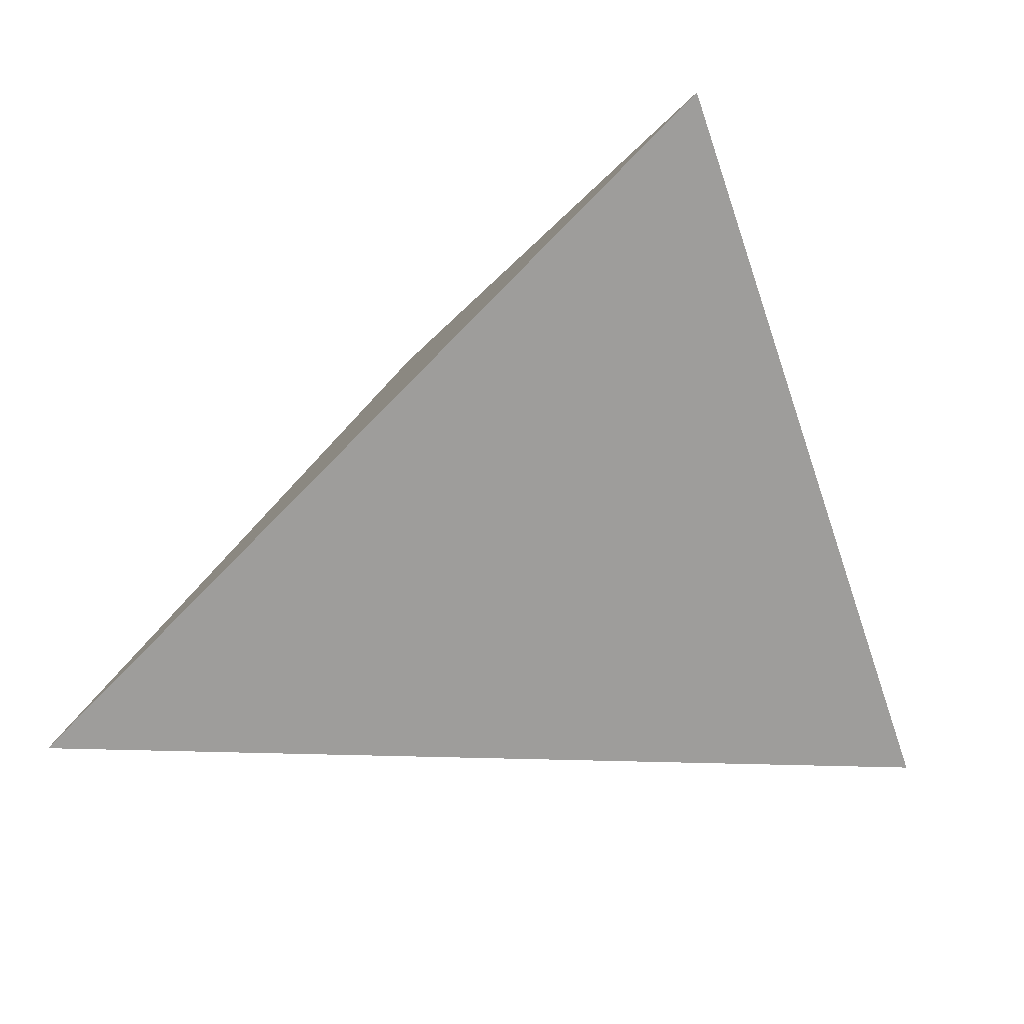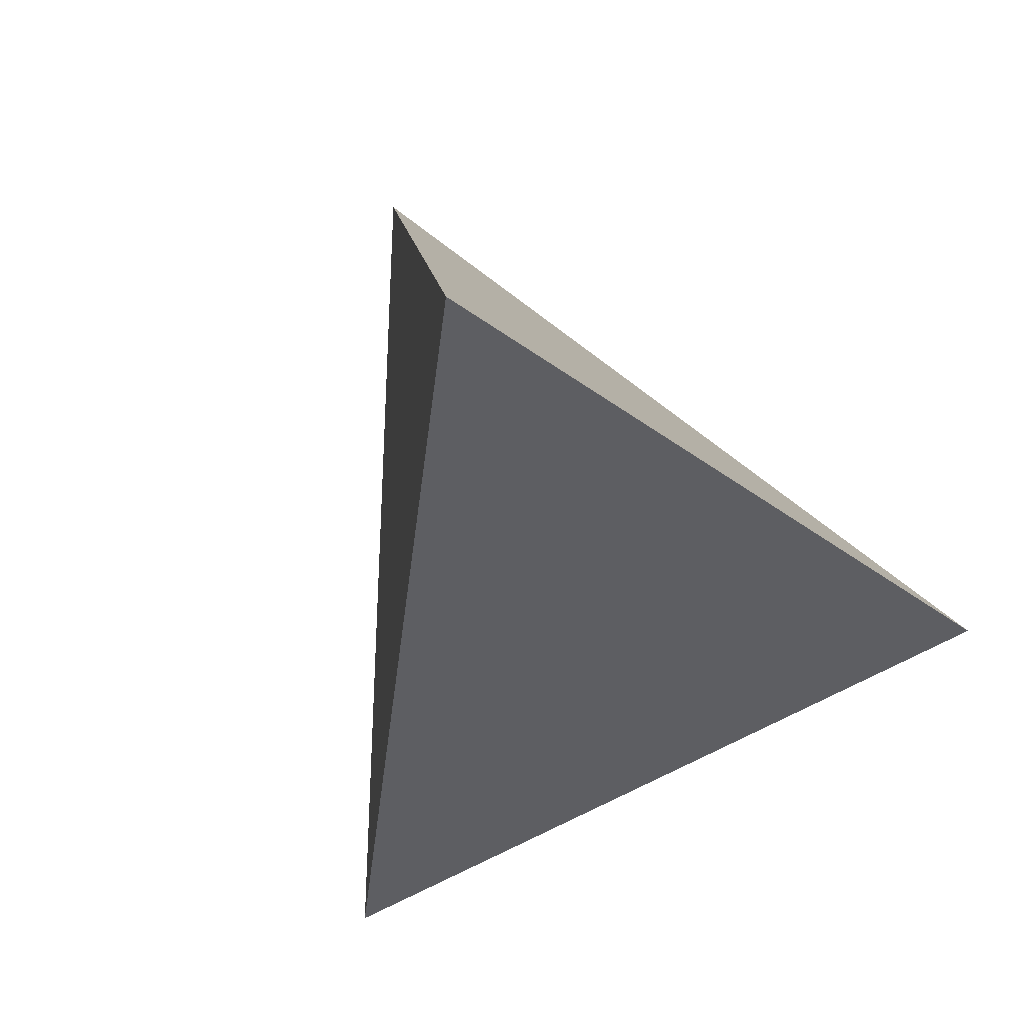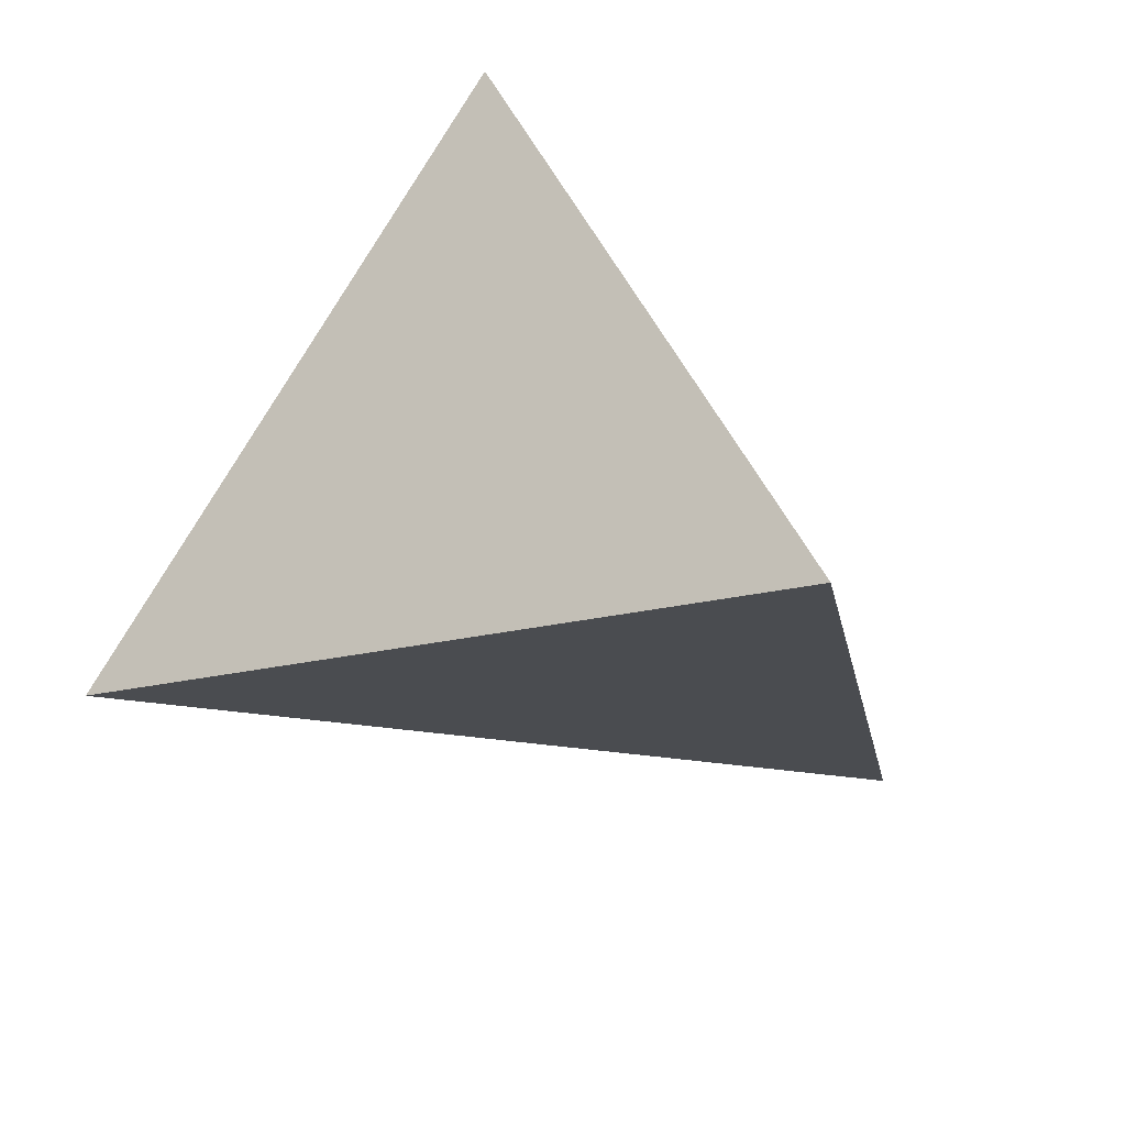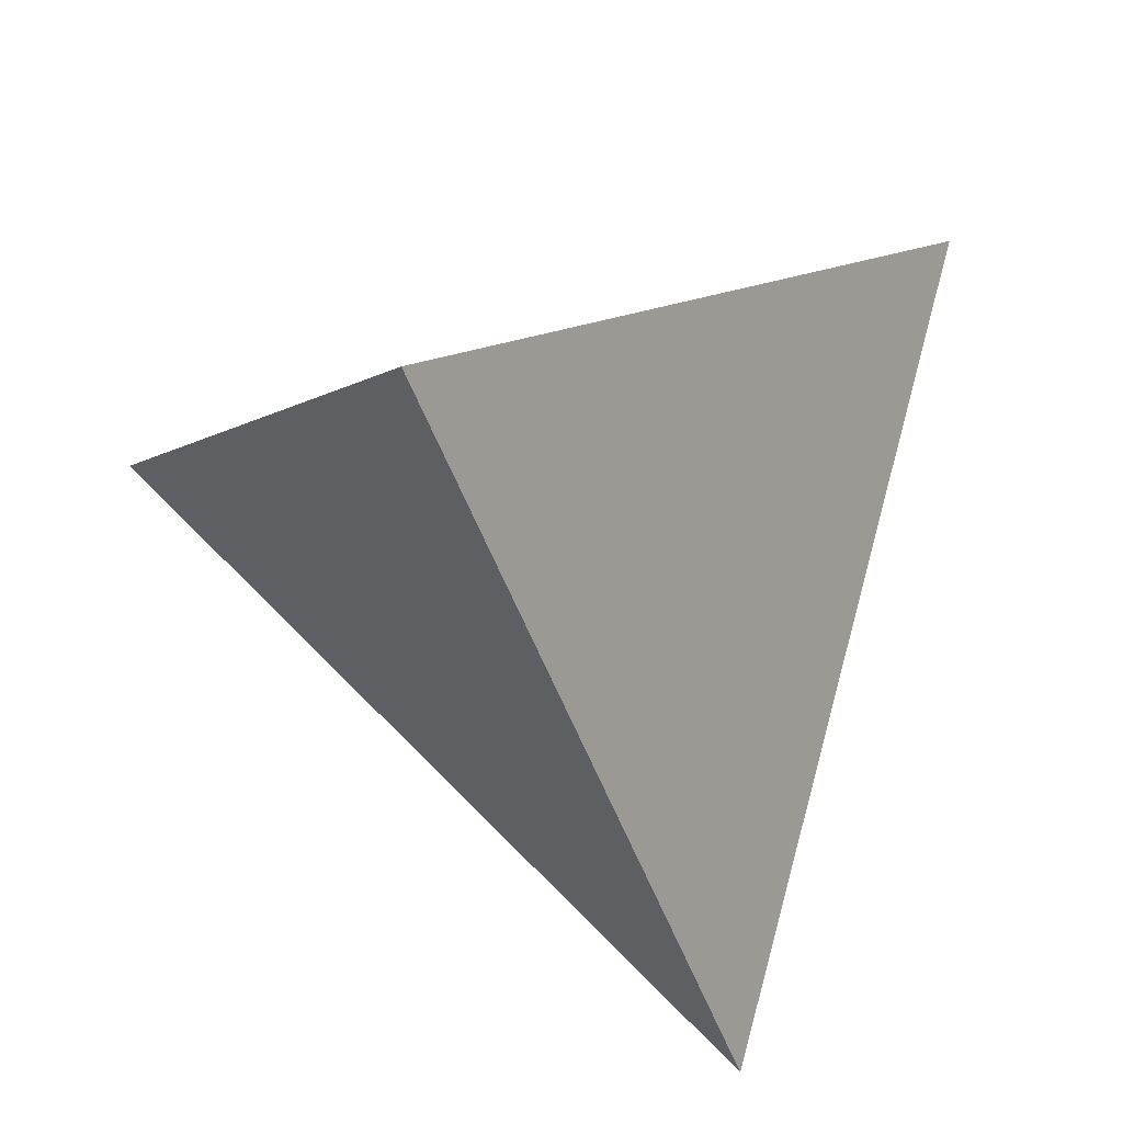
<metadata>
{"format":"obj","ext":"obj","renderer":"f3d","projection":"perspective","resolution":1024,"background":"white","views":[{"elev":75.7,"azim":93.9,"up":"+Y"},{"elev":31.1,"azim":127.8,"up":"+Z"},{"elev":-56.8,"azim":-102.6,"up":"+Y"},{"elev":35.2,"azim":-94.7,"up":"+Y"}]}
</metadata>
<code>
v -0.3138 0.4082 -0.1807
v 0.2063 -0.004177 -0.4442
v -0.2977 -0.3724 0.1051
v 0.27 0.1748 0.3691
v -0.2536 -0.07922 -0.04288
v -0.2533 -0.07927 -0.04305
v -0.2533 -0.07909 -0.04311
v -0.2535 -0.07909 -0.04296
v -0.005822 -0.1376 -0.06917
v 0.1022 0.1415 -0.1588
v 0.07721 0.1568 -0.1629
v -0.2535 -0.07931 -0.04291
v -0.2534 -0.07903 -0.04307
v -0.2534 -0.0792 -0.04304
v -0.2534 -0.07924 -0.043
v -0.2534 -0.07922 -0.04298
v -0.2534 -0.07918 -0.04302
v -0.2534 -0.07916 -0.04299
v -0.253 -0.07905 -0.0434
v -0.2534 -0.07975 -0.04283
v -0.2525 -0.08076 -0.04318
v -0.2538 -0.0793 -0.04267
v -0.2534 -0.07875 -0.04321
v -0.253 -0.07821 -0.04372
v -0.2536 -0.0775 -0.04352
v -0.2542 -0.08083 -0.04175
v -0.2521 -0.07752 -0.04473
v -0.2479 -0.08521 -0.04517
v -0.2562 -0.0844 -0.03873
v -0.2551 -0.07996 -0.04132
v -0.2506 -0.07862 -0.04553
v -0.2579 -0.07784 -0.03987
v -0.2622 -0.06626 -0.0408
v -0.2499 -0.0711 -0.04897
v -0.2358 -0.07659 -0.05829
v -0.2556 -0.09817 -0.03399
v 0.08178 0.1599 -0.1403
v -0.005612 -0.1374 -0.0691
v 0.1106 0.144 -0.1294
v 0.1076 0.1461 -0.1289
v -0.08465 -0.2146 -0.113
v -0.1557 -0.204 -0.07446
v -0.07104 -0.1924 -0.04548
v -0.2629 -0.04846 -0.0471
v -0.2715 -0.0886 -0.02475
v 0.02287 -0.1082 -0.04457
v 0.04802 -0.08506 -0.03989
v 0.0263 -0.09986 -0.009079
v -0.005726 -0.1375 -0.06912
v -0.2221 -0.06179 -0.07503
v -0.2227 -0.08822 -0.06446
v -0.005681 -0.1375 -0.06909
v -0.1086 -0.2161 0.0198
v -0.0384 -0.179 -0.1512
v -0.2699 -0.02757 -0.04938
v 0.07294 0.1619 -0.1543
v 0.05942 0.1691 -0.1605
v 0.1099 0.1446 -0.1286
v 0.1095 0.1447 -0.1294
v 0.104 0.1459 -0.1381
v 0.1602 0.09684 -0.1834
v 0.06875 0.1505 -0.2063
v 0.1129 0.1426 -0.1289
v -0.2525 -0.05392 -0.05341
v -0.2507 -0.03666 -0.06146
v -0.281 -0.05912 -0.02831
v -0.2382 -0.04823 -0.06716
v -0.2332 -0.007057 -0.08703
v -0.2263 -0.03389 -0.08236
v -0.1988 -0.108 -0.07628
v -0.2359 -0.1078 -0.04621
v -0.2307 -0.1858 -0.02064
v -0.2126 -0.01968 -0.09884
v -0.2404 0.06698 -0.1095
v -0.2951 0.02152 -0.04774
v -0.1961 0.1616 -0.1816
v -0.1254 0.2632 -0.26
v -0.001394 0.204 -0.1788
v 0.1829 0.09747 -0.1261
v 0.1248 0.134 -0.132
v 0.1104 0.1447 -0.1273
v 0.1101 0.1439 -0.1309
v 0.1012 0.1501 -0.1296
v 0.2315 0.08243 -0.06427
v 0.07995 -0.05103 -0.003372
v 0.07972 -0.0627 -0.07975
v -0.01204 -0.07834 -0.2389
v -0.1232 -0.1195 -0.1331
v 0.02415 -0.1137 -0.08861
v -0.004998 -0.1393 -0.08534
v 0.00416 -0.1279 -0.06383
v -0.003751 -0.1357 -0.06869
v -0.00493 -0.1363 -0.06579
v -0.0122 -0.1431 -0.06755
v -0.005443 -0.1372 -0.06848
v -0.007179 -0.1388 -0.06923
v -0.005593 -0.1374 -0.06898
v -0.005675 -0.1375 -0.06911
v -0.00562 -0.1374 -0.06911
v -0.005429 -0.1372 -0.06911
v -0.006072 -0.138 -0.07028
v -0.008849 -0.1411 -0.0743
v -0.006067 -0.1361 -0.05749
v -0.02452 -0.1522 -0.05521
v 0.003358 -0.1247 -0.03809
v -0.01896 -0.1406 -0.01093
v -0.02444 -0.1568 -0.08595
v -0.005563 -0.1374 -0.0691
v -0.005592 -0.1374 -0.06908
v -0.005538 -0.1377 -0.07138
v -0.003619 -0.1361 -0.0724
v -0.1299 -0.04754 -0.1552
v -0.1577 0.02224 -0.1594
v -0.06201 0.1384 -0.2814
v 0.1184 0.08657 -0.3221
v 0.1611 0.003556 -0.1234
v 0.1538 0.001766 -0.09177
v 0.05191 0.1824 -0.1296
v -0.2921 -0.1067 -0.001117
v -0.2925 -0.1069 -0.0007591
v -0.2923 -0.1066 -0.001019
v -0.01236 -0.1245 0.05702
v 0.09012 0.167 -0.09394
v 0.06388 0.1824 -0.1007
v -0.2921 -0.1068 -0.001038
v -0.2923 -0.107 -0.0008188
v -0.2925 -0.1067 -0.0008547
v -0.2924 -0.1069 -0.0008339
v -0.2923 -0.1069 -0.0008967
v -0.2923 -0.1068 -0.0009339
v -0.2923 -0.1069 -0.0008703
v -0.2923 -0.1068 -0.0009395
v -0.2928 -0.1073 -0.0003014
v -0.2918 -0.1074 -0.001095
v -0.2919 -0.1095 -0.0002649
v -0.2918 -0.1064 -0.001482
v -0.2927 -0.1065 -0.0007104
v -0.2936 -0.1065 -7.054e-06
v -0.2936 -0.105 -0.000561
v -0.29 -0.1072 -0.002666
v -0.2951 -0.1072 0.001548
v -0.2931 -0.1193 0.004484
v -0.2846 -0.1078 -0.006765
v -0.2898 -0.105 -0.003634
v -0.2958 -0.1102 0.003248
v -0.2891 -0.09885 -0.006583
v -0.2935 -0.08306 -0.009018
v -0.3029 -0.1047 0.007327
v -0.2863 -0.123 0.02706
v -0.294 -0.1412 0.01365
v 0.09363 0.1579 -0.119
v 0.07299 0.1726 -0.1148
v -0.01217 -0.1244 0.057
v 0.1062 0.1475 -0.1271
v 0.1085 0.1462 -0.1261
v 0.1085 0.1458 -0.1276
v -0.208 -0.2896 0.1231
v -0.07115 -0.1732 0.0831
v -0.3023 -0.06463 -0.006174
v 0.02495 -0.09344 0.04182
v -0.01227 -0.1244 0.057
v -0.2406 -0.1108 0.05941
v -0.3009 -0.1869 0.03764
v -0.01223 -0.1244 0.05698
v 0.002959 -0.1073 0.08066
v -0.0273 -0.1309 0.1034
v -0.2987 -0.03585 -0.01339
v 0.05614 0.1856 -0.1077
v 0.0355 0.2048 -0.08664
v 0.1105 0.1482 -0.1141
v -0.2691 -0.1272 -0.01194
v -0.29 -0.07643 0.007826
v -0.2736 -0.05194 0.01237
v -0.2611 -0.07538 0.03062
v -0.2307 -0.01649 0.03443
v -0.2259 -0.0675 0.05612
v -0.2236 -0.178 0.09654
v -0.2871 -0.295 0.06689
v -0.1808 -0.07559 0.09508
v -0.2384 0.1283 -0.02239
v -0.1354 0.3016 -0.1425
v 0.1155 0.1672 -0.03217
v 0.1387 0.1354 -0.09305
v 0.112 0.1442 -0.1252
v 0.1053 0.149 -0.1235
v 0.02779 -0.06966 0.1835
v -0.1348 -0.1838 0.1698
v -0.0124 -0.1226 0.06997
v -0.003066 -0.1167 0.05365
v -0.01284 -0.1265 0.0464
v -0.01047 -0.1229 0.05682
v -0.01157 -0.1242 0.0542
v -0.01827 -0.1301 0.05512
v -0.0136 -0.1256 0.05692
v -0.01202 -0.1243 0.05647
v -0.01215 -0.1244 0.0569
v -0.01223 -0.1244 0.057
v -0.01218 -0.1244 0.05701
v -0.012 -0.1242 0.05701
v -0.01258 -0.1246 0.0579
v -0.01501 -0.1263 0.06085
v -0.03206 -0.144 0.04484
v -0.003262 -0.121 0.02597
v -0.03171 -0.1474 0.01965
v -0.02702 -0.136 0.06815
v -0.01211 -0.124 0.05884
v -0.01212 -0.1243 0.057
v -0.01215 -0.1243 0.05698
v -0.01047 -0.1224 0.05987
v -0.1135 -0.07337 0.1483
v -0.1348 0.01321 0.1009
v -0.04797 0.2218 0.09764
v 0.2473 0.1142 0.1007
v -0.2469 0.3552 -0.2146
v -0.1577 0.2845 -0.2598
v -0.1359 0.2672 -0.2708
v -0.05173 0.2004 -0.3135
v -0.01779 0.1735 -0.3307
v 0.05309 0.1173 -0.3666
v 0.1399 0.04846 -0.4106
v 0.2153 0.02123 -0.3288
v 0.2201 0.03451 -0.2684
v 0.2217 0.03912 -0.2474
v 0.2254 0.04938 -0.2008
v 0.2341 0.07391 -0.08931
v 0.2348 0.07593 -0.08016
v 0.2513 0.1223 0.1308
v 0.254 0.1297 0.1644
v 0.2541 0.13 0.1657
v 0.04435 0.265 0.1566
v -0.01466 0.2886 0.101
v -0.04583 0.3011 0.07166
v -0.1311 0.3352 -0.008612
v -0.305 0.4047 -0.1723
v -0.3104 0.2422 -0.1199
v -0.3089 0.1707 -0.09372
v -0.3064 0.0522 -0.05033
v -0.3057 0.01539 -0.03686
v -0.3046 -0.0358 -0.01812
v -0.3041 -0.05949 -0.009449
v -0.304 -0.06621 -0.006992
v -0.3033 -0.09892 0.004984
v -0.3033 -0.1022 0.006167
v -0.3028 -0.1231 0.01382
v -0.3023 -0.1496 0.02352
v -0.3023 -0.15 0.02368
v -0.3023 -0.1501 0.02372
v -0.3023 -0.1502 0.02374
v -0.3023 -0.1503 0.02378
v -0.3023 -0.1505 0.02385
v -0.3017 -0.176 0.03319
v -0.3014 -0.1908 0.0386
v -0.3004 -0.2383 0.05599
v -0.3004 -0.2397 0.05652
v -0.3004 -0.2405 0.05679
v -0.3003 -0.244 0.0581
v -0.2985 -0.3297 0.08946
v -0.2982 -0.3471 0.09584
v 0.055 -0.03249 0.2691
v 0.01227 -0.07367 0.2492
v -0.01337 -0.09839 0.2373
v -0.1145 -0.1958 0.1903
v -0.1729 -0.2522 0.1631
v -0.1891 -0.2678 0.1556
v -0.2413 -0.3181 0.1313
v -0.2643 -0.3403 0.1206
v -0.2751 -0.3507 0.1156
v 0.1388 -0.05348 -0.3707
v 0.08849 -0.09025 -0.3158
v 0.04295 -0.1235 -0.2662
v -0.03327 -0.1792 -0.1831
v -0.05326 -0.1938 -0.1613
v -0.1159 -0.2396 -0.09302
v -0.123 -0.2448 -0.08532
v -0.1741 -0.2821 -0.02961
v -0.2141 -0.3113 0.01398
v -0.2491 -0.3369 0.05216
v -0.2752 -0.356 0.08056
f 245 244 147
f 214 215 76
f 235 1 214
f 76 215 216
f 216 217 114
f 218 219 114
f 87 114 219
f 46 105 91
f 216 215 77
f 21 19 27
f 80 82 63
f 217 218 114
f 154 155 156
f 87 220 2
f 51 71 35
f 221 2 220
f 220 219 115
f 80 63 184
f 258 178 278
f 72 277 278
f 62 115 219
f 79 84 225
f 8 5 22
f 62 218 217
f 53 276 275
f 78 217 216
f 277 276 53
f 122 194 195
f 181 77 215
f 20 26 22
f 71 171 36
f 76 74 236
f 66 147 243
f 181 214 1
f 268 269 87
f 146 139 247
f 269 270 87
f 8 22 23
f 270 271 87
f 88 87 271
f 242 241 66
f 242 243 159
f 166 263 264
f 135 140 143
f 272 273 88
f 82 83 40
f 122 196 164
f 88 273 274
f 272 271 54
f 48 47 85
f 118 57 78
f 193 194 201
f 274 275 42
f 275 276 42
f 103 91 105
f 72 42 276
f 108 100 109
f 257 256 178
f 223 222 61
f 278 277 53
f 43 275 274
f 274 273 41
f 50 67 69
f 54 41 273
f 166 186 262
f 151 170 185
f 89 54 271
f 86 89 270
f 18 16 12
f 86 269 268
f 74 75 237
f 221 116 268
f 235 236 180
f 258 257 178
f 72 178 256
f 180 234 1
f 72 255 254
f 142 250 249
f 265 264 187
f 124 123 152
f 179 187 210
f 171 254 253
f 85 47 86
f 189 192 190
f 253 252 150
f 142 150 252
f 29 30 26
f 251 250 142
f 258 3 267
f 7 13 23
f 20 21 26
f 141 145 249
f 236 237 180
f 139 141 248
f 254 255 163
f 146 246 245
f 227 226 84
f 244 243 147
f 79 80 183
f 55 66 241
f 196 122 195
f 55 240 239
f 239 238 75
f 238 237 75
f 227 228 213
f 11 62 57
f 82 60 83
f 175 180 237
f 175 238 239
f 61 10 80
f 239 240 167
f 73 69 68
f 240 241 167
f 167 241 242
f 224 225 117
f 161 197 122
f 172 159 243
f 117 116 222
f 172 244 245
f 245 246 148
f 100 101 92
f 143 45 171
f 246 247 148
f 149 148 250
f 23 22 25
f 91 93 92
f 247 248 148
f 200 199 191
f 248 249 148
f 9 96 101
f 90 89 91
f 249 250 148
f 251 252 149
f 201 200 206
f 204 203 202
f 149 252 253
f 129 125 126
f 253 254 163
f 255 256 163
f 177 163 256
f 4 229 230
f 128 120 131
f 182 228 227
f 51 70 71
f 226 225 84
f 61 79 224
f 85 86 117
f 136 121 137
f 115 61 222
f 162 174 149
f 221 222 116
f 25 32 34
f 223 224 117
f 33 44 64
f 85 117 225
f 165 186 166
f 85 226 227
f 32 25 30
f 228 229 213
f 34 33 64
f 234 233 181
f 204 106 203
f 169 181 233
f 182 169 232
f 259 4 230
f 99 9 100
f 230 231 212
f 135 143 142
f 199 207 208
f 231 232 212
f 232 233 212
f 180 212 233
f 177 266 265
f 104 103 105
f 107 104 41
f 152 118 168
f 264 263 187
f 263 262 187
f 62 61 115
f 210 187 262
f 131 132 130
f 211 210 261
f 42 70 88
f 212 211 260
f 259 260 186
f 260 261 186
f 124 169 123
f 261 262 186
f 158 264 265
f 265 266 157
f 93 96 95
f 266 267 157
f 65 44 55
f 13 7 18
f 12 6 20
f 33 32 45
f 18 7 17
f 64 44 65
f 138 133 141
f 13 18 8
f 8 18 5
f 9 97 95
f 92 95 100
f 13 8 23
f 91 92 111
f 10 62 11
f 83 37 151
f 153 208 207
f 62 10 61
f 10 11 37
f 54 89 90
f 203 160 189
f 19 6 7
f 26 21 29
f 96 9 95
f 179 177 187
f 6 19 20
f 7 6 14
f 19 7 23
f 18 17 16
f 16 17 15
f 39 63 82
f 12 16 15
f 18 12 5
f 32 29 45
f 12 15 6
f 27 25 34
f 39 58 63
f 206 200 191
f 6 15 14
f 14 15 17
f 7 14 17
f 19 21 20
f 48 160 203
f 22 26 30
f 47 46 89
f 129 126 128
f 20 22 12
f 52 9 49
f 49 98 52
f 24 19 23
f 19 24 27
f 24 23 25
f 21 27 31
f 27 24 25
f 136 137 139
f 34 32 33
f 27 34 31
f 185 170 184
f 31 34 28
f 46 91 89
f 32 30 29
f 132 127 121
f 36 29 28
f 29 36 45
f 28 29 21
f 36 28 71
f 64 65 67
f 40 58 59
f 112 73 113
f 58 40 156
f 59 58 39
f 199 208 196
f 40 59 82
f 59 39 82
f 44 33 66
f 71 72 171
f 68 74 113
f 162 163 177
f 66 33 45
f 93 103 94
f 44 66 55
f 46 47 48
f 46 48 105
f 105 48 106
f 131 130 129
f 209 206 191
f 50 35 67
f 70 73 88
f 142 145 135
f 35 50 51
f 67 35 34
f 53 43 106
f 101 96 102
f 9 101 100
f 63 58 81
f 60 80 10
f 80 60 82
f 121 127 137
f 60 10 37
f 83 60 37
f 12 22 5
f 22 30 25
f 28 34 35
f 52 98 109
f 105 106 104
f 31 28 21
f 45 36 171
f 66 45 147
f 64 67 34
f 67 65 68
f 141 135 145
f 65 55 68
f 68 55 75
f 67 68 69
f 50 69 73
f 184 81 155
f 180 211 212
f 50 73 70
f 99 100 108
f 143 146 45
f 165 166 188
f 50 70 51
f 71 70 72
f 72 70 42
f 73 68 113
f 68 75 74
f 109 98 38
f 57 118 37
f 78 57 62
f 118 78 169
f 180 175 211
f 81 58 156
f 63 81 184
f 126 120 128
f 156 40 154
f 122 198 199
f 80 79 61
f 40 83 154
f 149 174 148
f 84 79 183
f 48 85 160
f 86 47 89
f 87 88 112
f 41 54 107
f 54 90 107
f 90 91 111
f 103 93 91
f 94 104 107
f 92 93 95
f 122 164 161
f 94 96 93
f 155 154 185
f 96 94 102
f 119 136 125
f 9 52 97
f 97 52 109
f 99 98 9
f 176 179 175
f 98 99 38
f 142 143 171
f 9 98 49
f 109 38 108
f 103 104 94
f 38 99 108
f 101 102 110
f 152 168 124
f 106 48 203
f 104 106 43
f 94 107 102
f 129 128 131
f 102 107 90
f 101 110 92
f 134 135 133
f 110 102 111
f 109 100 97
f 110 111 92
f 140 136 144
f 97 100 95
f 160 186 165
f 111 102 90
f 43 41 104
f 176 162 179
f 88 73 112
f 113 74 76
f 179 210 211
f 113 76 114
f 164 196 208
f 112 113 87
f 87 113 114
f 202 193 205
f 86 116 117
f 78 77 181
f 195 194 192
f 11 57 56
f 56 57 37
f 11 56 37
f 53 106 204
f 28 35 71
f 37 118 152
f 120 127 132
f 133 135 141
f 127 120 137
f 120 132 131
f 132 121 119
f 169 124 168
f 125 132 119
f 123 169 182
f 126 133 120
f 133 126 134
f 120 133 137
f 193 202 190
f 130 132 125
f 130 125 129
f 201 209 188
f 126 125 134
f 135 134 140
f 140 134 136
f 136 134 125
f 139 146 144
f 133 138 137
f 137 138 139
f 138 141 139
f 146 147 45
f 143 144 146
f 184 170 80
f 144 143 140
f 150 142 171
f 156 155 81
f 174 162 176
f 162 149 163
f 200 194 122
f 194 200 201
f 200 122 199
f 168 118 169
f 123 170 151
f 170 123 183
f 123 151 152
f 191 192 189
f 151 185 83
f 185 184 155
f 119 121 136
f 144 136 139
f 165 188 189
f 159 172 173
f 173 172 174
f 159 173 167
f 148 174 172
f 173 174 175
f 167 173 175
f 175 174 176
f 179 162 177
f 157 53 158
f 175 179 211
f 78 181 169
f 123 182 183
f 183 182 84
f 201 206 209
f 170 183 80
f 185 154 83
f 160 165 189
f 160 85 186
f 186 85 213
f 166 158 205
f 188 166 205
f 189 188 209
f 192 194 193
f 192 191 195
f 191 189 209
f 190 192 193
f 189 190 203
f 197 161 164
f 122 197 198
f 198 197 153
f 197 164 208
f 197 208 153
f 198 153 207
f 199 198 207
f 190 202 203
f 204 202 53
f 205 193 201
f 202 205 158
f 205 201 188
f 199 196 195
f 202 158 53
f 195 191 199
f 152 151 37
f 214 76 235
f 216 114 76
f 219 220 87
f 2 268 87
f 220 115 221
f 278 3 258
f 278 178 72
f 219 218 62
f 225 224 79
f 217 78 62
f 275 43 53
f 216 77 78
f 215 214 181
f 236 235 76
f 243 242 66
f 1 234 181
f 247 246 146
f 271 272 88
f 264 158 166
f 274 42 88
f 276 277 72
f 53 157 278
f 278 267 3
f 278 157 267
f 274 41 43
f 273 272 54
f 262 263 166
f 271 270 89
f 270 269 86
f 268 116 86
f 237 236 74
f 268 2 221
f 256 255 72
f 1 235 180
f 254 171 72
f 249 145 142
f 253 150 171
f 252 251 142
f 249 248 141
f 248 247 139
f 245 147 146
f 241 240 55
f 239 75 55
f 237 238 175
f 239 167 175
f 242 159 167
f 243 244 172
f 222 223 117
f 245 148 172
f 250 251 149
f 253 163 149
f 256 257 177
f 267 177 258
f 258 177 257
f 267 266 177
f 182 229 228
f 182 230 229
f 182 231 230
f 227 84 182
f 224 223 61
f 222 221 115
f 225 226 85
f 227 213 85
f 259 186 4
f 4 213 229
f 4 186 213
f 233 232 169
f 232 231 182
f 230 212 259
f 233 234 180
f 265 187 177
f 262 261 210
f 261 260 211
f 260 259 212
f 265 157 158

</code>
